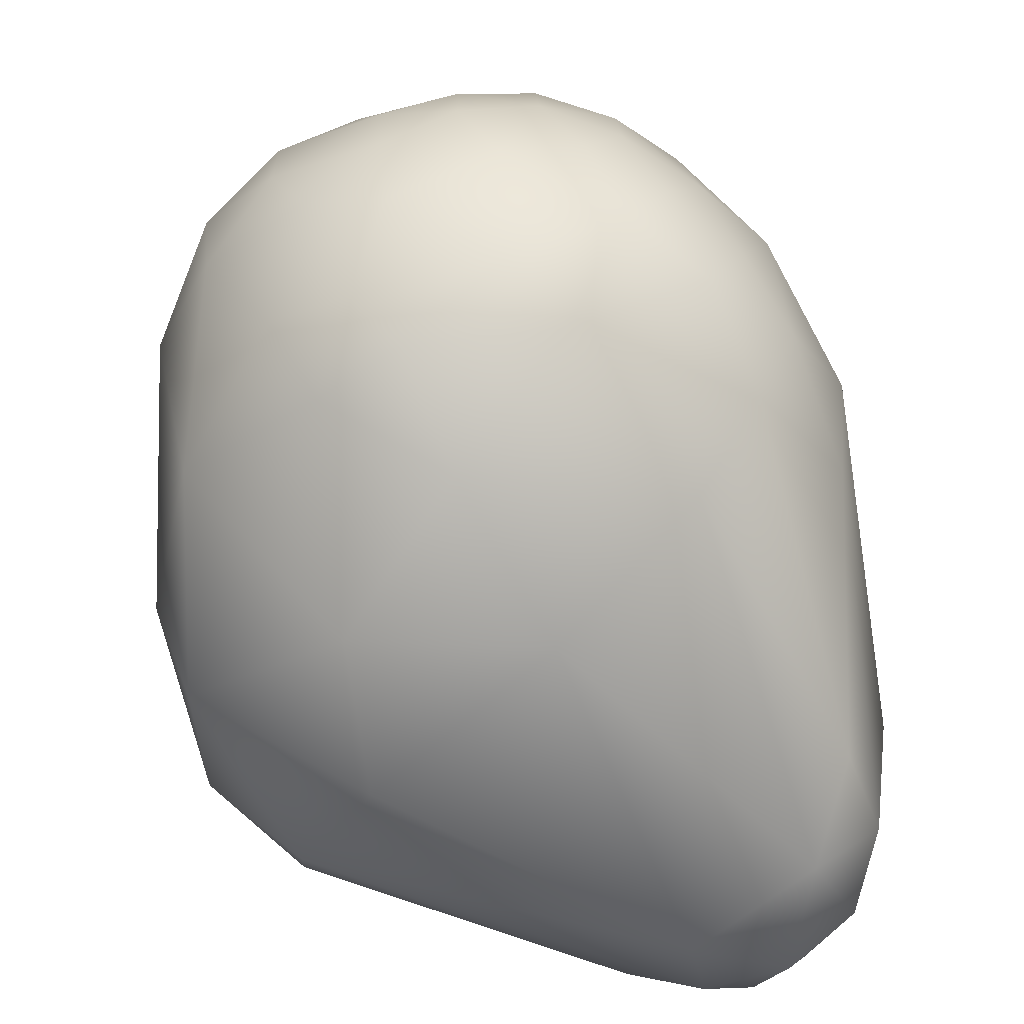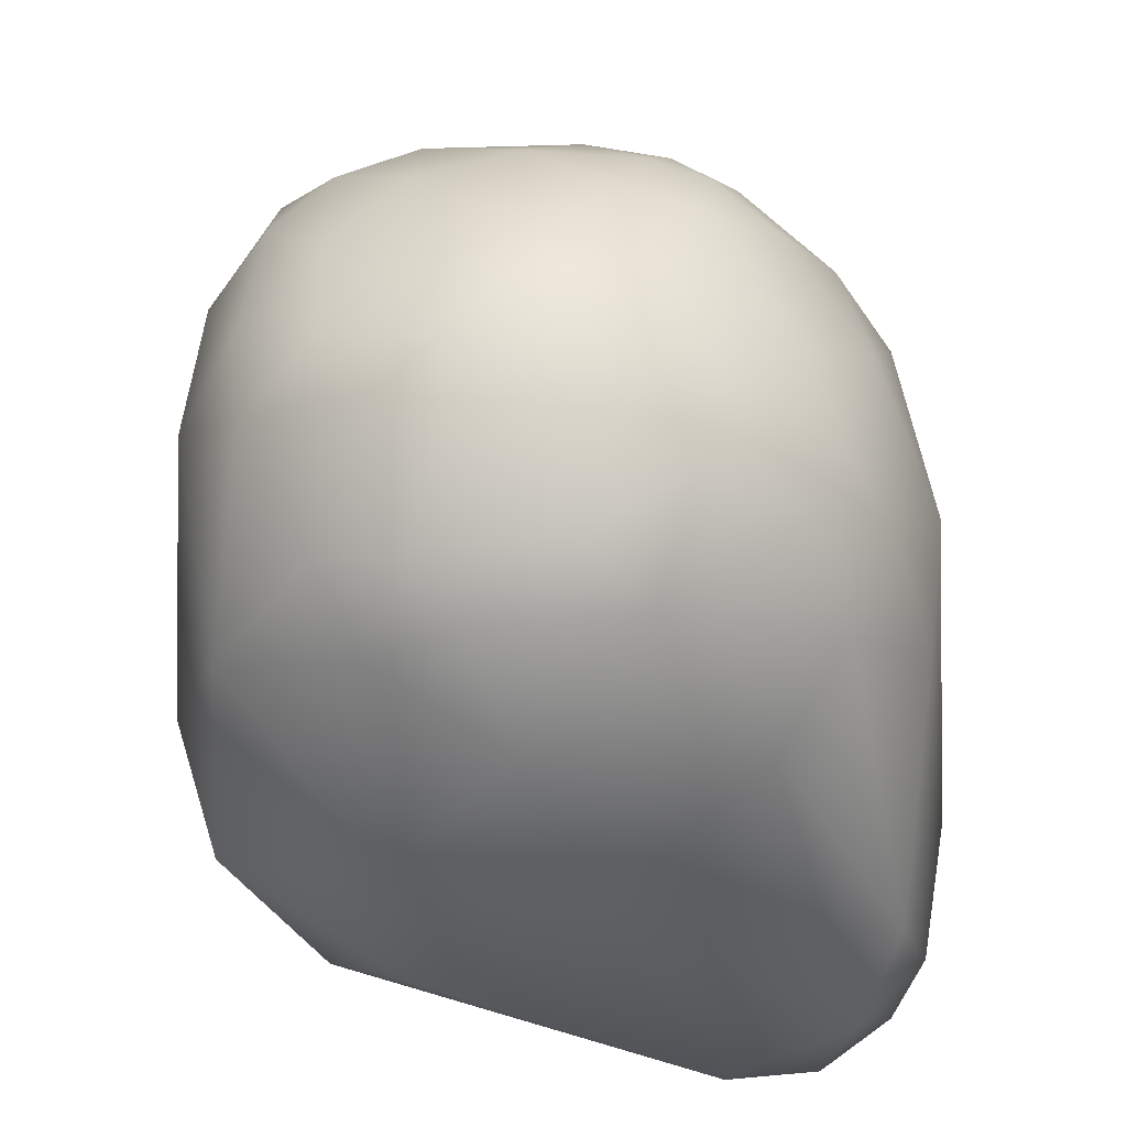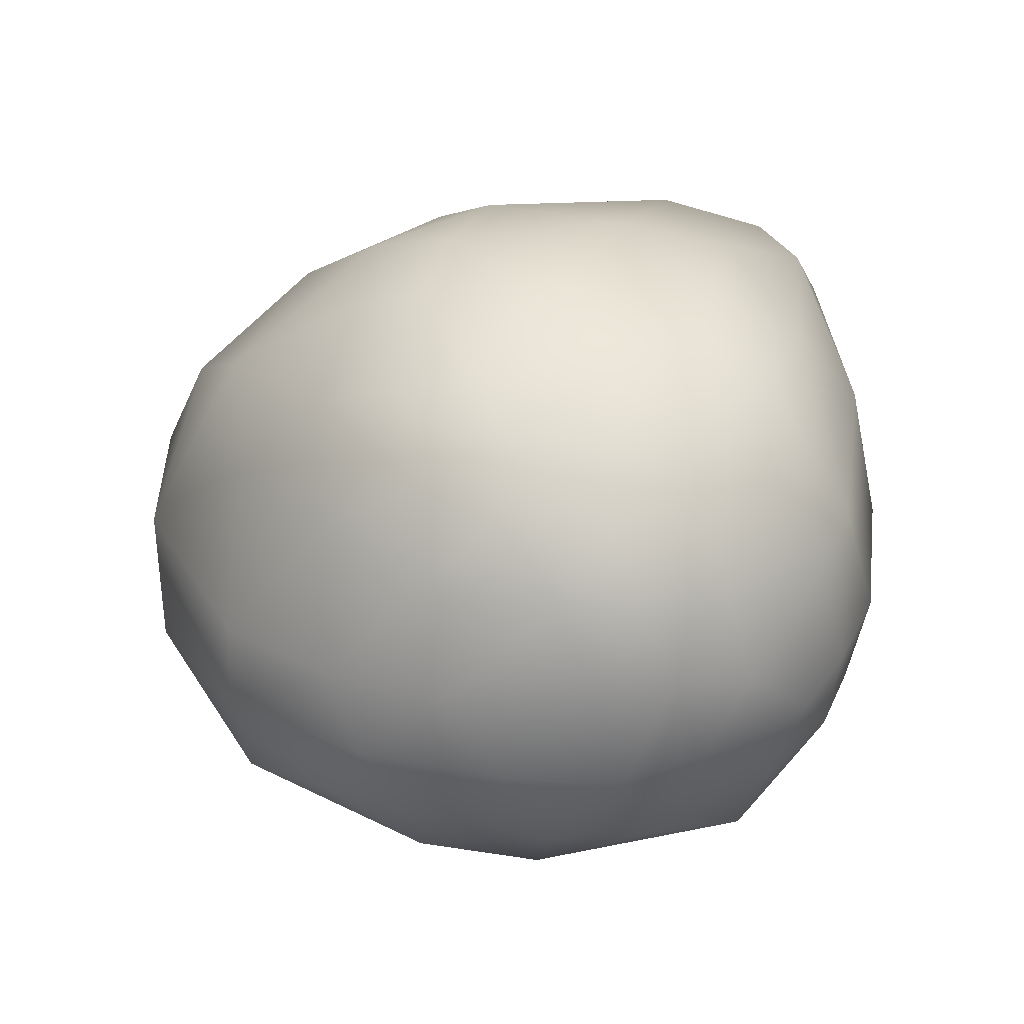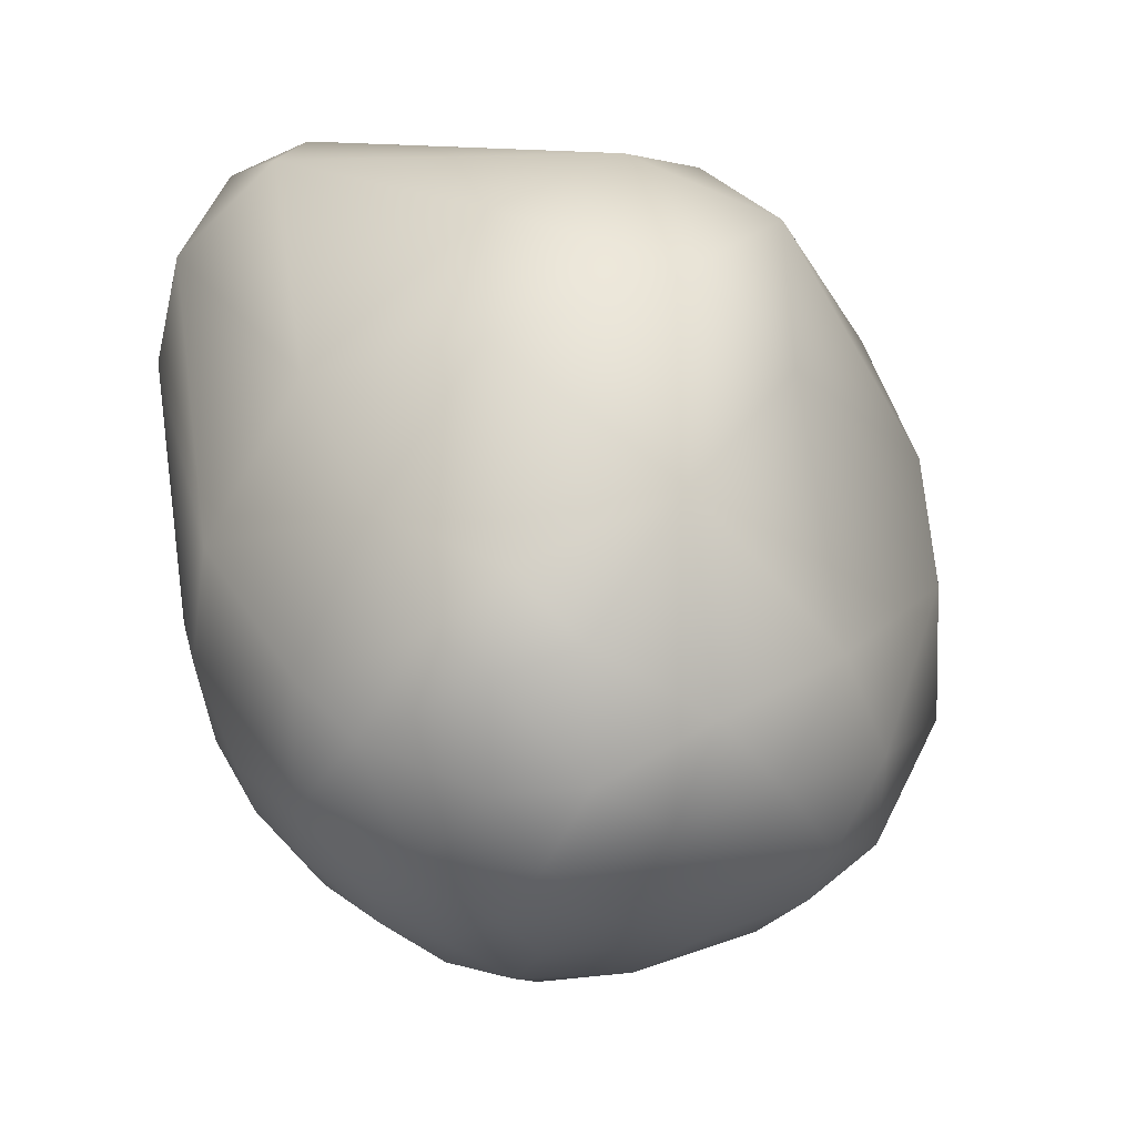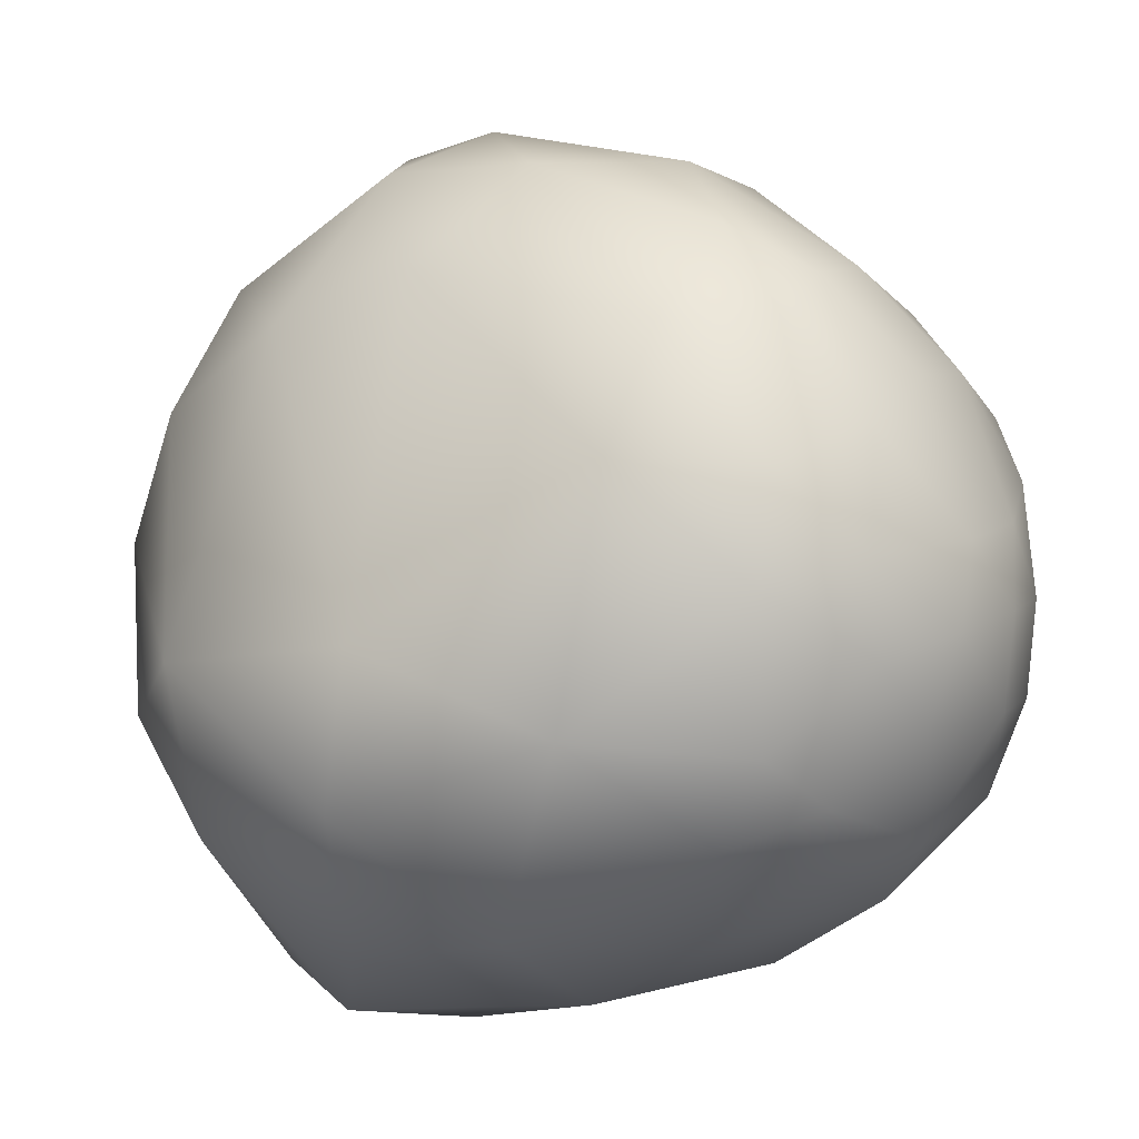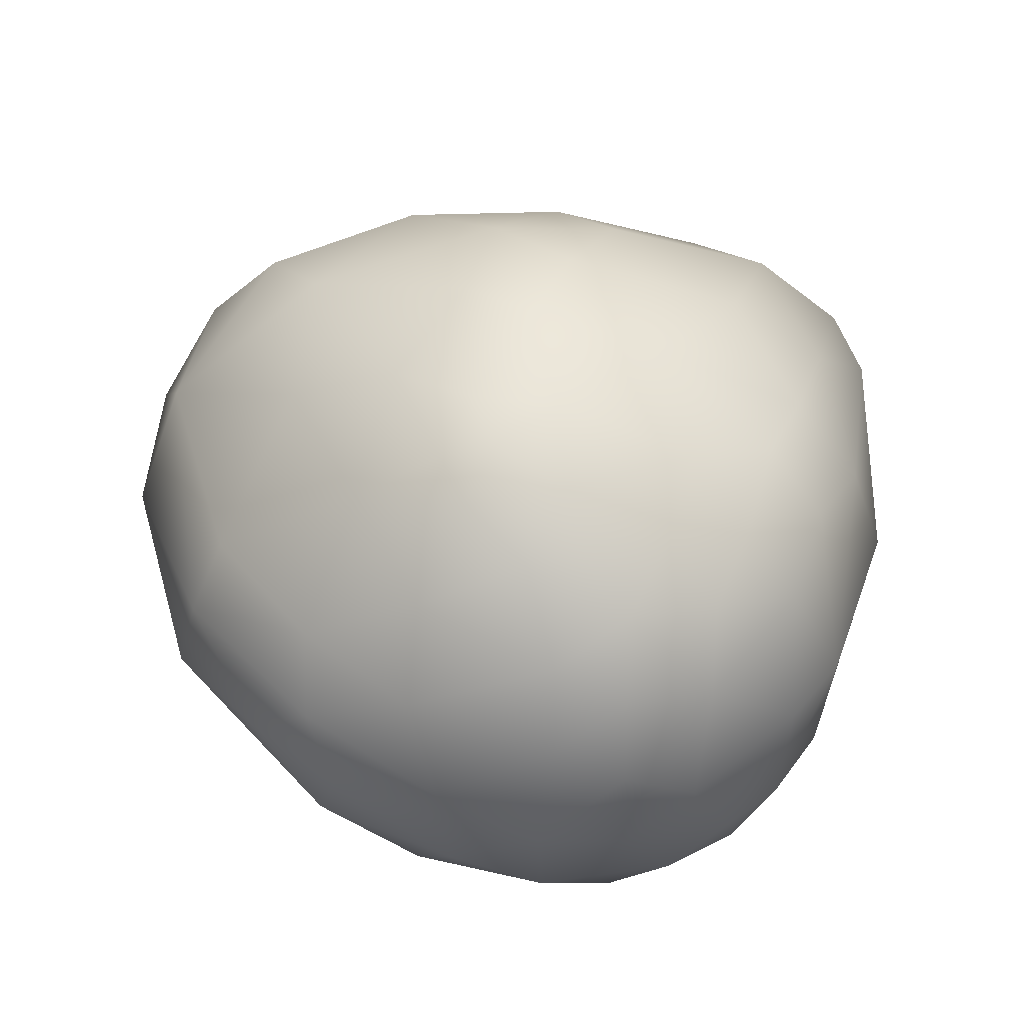
<metadata>
{"format":"obj","ext":"obj","renderer":"f3d","projection":"perspective","resolution":1024,"background":"white","views":[{"elev":-71.8,"azim":-173.3,"up":"+Y"},{"elev":-45.2,"azim":-176.8,"up":"+Y"},{"elev":-78.8,"azim":-95.2,"up":"+Z"},{"elev":-32.8,"azim":31.1,"up":"+Z"},{"elev":-20.7,"azim":121.7,"up":"+Y"},{"elev":-73.0,"azim":-117.5,"up":"+Z"}]}
</metadata>
<code>
v -4.587 -95.12 1540
v -4.729 -94.82 1542
v -4.589 -95.5 1542
v -4.686 -94.44 1540
v -4.598 -94.39 1542
v -4.69 -93.65 1541
v -4.557 -93.34 1541
v -3.782 -95.95 1540
v -4.442 -95.71 1542
v -4.198 -95.92 1542
v -4.02 -95.72 1543
v -3.818 -94.89 1539
v -4.399 -94.98 1540
v -4.152 -95.52 1540
v -4.181 -94.86 1539
v -3.976 -95.3 1539
v -4.516 -95.08 1543
v -4.416 -95.52 1543
v -4.135 -95.31 1543
v -4.031 -94.88 1543
v -3.825 -95.42 1543
v -3.825 -95.11 1543
v -4.014 -94.43 1539
v -4.367 -94.06 1539
v -4.215 -94.24 1543
v -3.721 -94.35 1543
v -3.929 -93.64 1539
v -4.513 -93.44 1540
v -4.226 -93.33 1539
v -4.118 -92.95 1540
v -4.401 -92.99 1540
v -4.136 -92.55 1541
v -4.083 -92.85 1542
v -2.937 -95.68 1539
v -3.215 -95.85 1539
v -2.978 -96.24 1541
v -3.502 -95.96 1543
v -3.57 -95.31 1539
v -3.405 -94.88 1539
v -2.968 -95.09 1539
v -3.547 -95.62 1543
v -3.601 -95.3 1543
v -3.577 -94.86 1543
v -3.29 -95.02 1543
v -3.128 -95.28 1543
v -3.61 -94.47 1539
v -3.186 -94.46 1538
v -3.735 -93.2 1539
v -3.599 -93.85 1539
v -3.607 -93.41 1539
v -3.406 -93.18 1539
v -3.283 -93.41 1539
v -3.171 -93.84 1538
v -2.964 -92.89 1539
v -3.59 -92.8 1539
v -3.135 -92.35 1540
v -3.405 -92.83 1542
v -3.616 -92.2 1540
v -3.474 -91.93 1541
v -3.394 -92.04 1542
v -2.962 -91.72 1541
v -2.14 -95.7 1539
v -2.577 -96.14 1540
v -2.378 -95.91 1539
v -2.361 -95.33 1539
v -2.33 -94.89 1538
v -2.753 -94.22 1538
v -2.754 -94.67 1538
v -2.319 -94.45 1538
v -2.672 -93.42 1539
v -2.143 -93.64 1538
v -2.144 -92.98 1539
v -2.196 -92.37 1539
v -2.39 -92.8 1543
v -2.57 -91.75 1540
v -2.755 -91.81 1542
v -2.335 -91.69 1541
v -2.771 -92.25 1542
v -2.128 -92.04 1542
v -1.924 -95.89 1540
v -1.913 -96.17 1541
v -1.932 -96.12 1542
v -1.916 -95.12 1539
v -1.334 -94.89 1539
v -1.699 -95.55 1539
v -1.445 -95.55 1542
v -1.35 -94.87 1543
v -1.723 -94.67 1539
v -1.713 -94.03 1539
v -1.29 -94.32 1539
v -1.71 -94.3 1543
v -1.71 -93.21 1539
v -1.387 -93.53 1539
v -2.027 -93.52 1543
v -1.306 -93.94 1543
v -1.387 -92.99 1539
v -1.729 -92.4 1540
v -1.7 -92.82 1542
v -1.309 -92.65 1542
v -1.804 -91.84 1541
v -1.712 -91.91 1541
v -1.22 -92.29 1541
v -1.005 -95.7 1541
v -1.139 -95.5 1540
v -0.7775 -94.98 1541
v -0.8797 -94.82 1542
v -0.917 -94.28 1540
v -1.036 -93.59 1539
v -1.091 -93.37 1542
v -1.179 -92.49 1540
v -0.8658 -93.07 1541
v -0.8741 -93.17 1541
g grp1
f 1 4 13
f 4 1 2
f 1 3 2
f 3 17 2
f 18 17 3
f 4 2 6
f 17 5 2
f 5 33 7
f 25 5 17
f 6 28 4
f 4 28 24
f 31 28 6
f 7 6 2
f 2 5 7
f 9 10 3
f 8 10 9
f 3 10 18
f 11 18 10
f 10 37 11
f 36 10 8
f 37 10 36
f 11 37 41
f 41 21 11
f 15 23 12
f 12 38 16
f 16 15 12
f 1 13 14
f 1 14 9
f 13 16 14
f 15 16 13
f 15 13 24
f 14 8 9
f 14 16 35
f 35 16 38
f 3 1 9
f 11 19 18
f 18 19 17
f 21 19 11
f 19 20 17
f 19 21 22
f 20 19 22
f 42 22 21
f 42 43 22
f 23 46 12
f 49 46 23
f 49 23 27
f 24 13 4
f 24 23 15
f 27 23 24
f 5 25 33
f 17 20 25
f 26 25 20
f 49 27 50
f 29 24 28
f 30 29 28
f 24 29 27
f 29 30 48
f 27 29 48
f 7 31 6
f 7 33 32
f 30 28 31
f 31 58 30
f 31 7 32
f 31 32 58
f 58 32 59
f 60 32 33
f 60 59 32
f 60 33 57
f 33 25 57
f 57 25 26
f 64 35 34
f 14 35 8
f 35 63 8
f 64 63 35
f 37 86 41
f 38 12 39
f 12 46 39
f 34 35 38
f 34 38 40
f 40 38 39
f 42 21 41
f 43 20 22
f 43 26 20
f 86 45 41
f 41 45 42
f 44 43 42
f 44 94 43
f 42 45 44
f 45 91 44
f 91 94 44
f 45 86 87
f 47 40 39
f 47 39 46
f 47 46 49
f 47 49 53
f 68 40 47
f 68 47 67
f 67 47 53
f 94 26 43
f 27 48 50
f 51 48 55
f 52 49 50
f 50 48 51
f 49 52 53
f 52 50 51
f 52 51 54
f 52 70 53
f 51 55 54
f 56 54 55
f 55 48 30
f 55 30 58
f 56 55 58
f 74 57 26
f 58 75 56
f 73 56 75
f 75 58 59
f 75 59 61
f 61 59 60
f 60 78 76
f 57 78 60
f 40 65 34
f 34 62 64
f 63 64 80
f 62 80 64
f 8 63 36
f 81 36 63
f 36 81 82
f 82 37 36
f 82 86 37
f 66 40 68
f 66 65 40
f 34 65 62
f 62 65 83
f 88 66 69
f 83 65 66
f 66 88 83
f 45 87 91
f 69 68 67
f 67 53 70
f 69 66 68
f 71 69 67
f 70 52 54
f 54 72 70
f 67 70 71
f 72 71 70
f 71 72 92
f 94 74 26
f 54 73 72
f 97 72 73
f 72 97 92
f 73 54 56
f 57 74 78
f 74 79 78
f 100 75 77
f 75 97 73
f 97 75 100
f 61 60 76
f 75 61 77
f 77 76 79
f 77 61 76
f 79 76 78
f 80 62 85
f 80 81 63
f 80 104 81
f 80 85 104
f 81 104 103
f 103 82 81
f 103 86 82
f 88 84 83
f 83 85 62
f 85 83 84
f 85 84 104
f 104 84 107
f 86 106 87
f 88 69 89
f 71 89 69
f 88 89 90
f 89 93 90
f 90 84 88
f 84 90 107
f 108 107 90
f 89 71 92
f 89 92 93
f 93 92 96
f 92 97 96
f 98 74 94
f 95 98 94
f 95 94 91
f 110 96 97
f 98 79 74
f 109 99 98
f 109 98 95
f 99 79 98
f 99 101 79
f 99 102 101
f 100 110 97
f 100 102 110
f 101 102 100
f 79 101 77
f 77 101 100
f 105 103 104
f 107 105 104
f 103 105 106
f 103 106 86
f 93 108 90
f 112 106 105
f 95 91 87
f 106 109 95
f 87 106 95
f 109 106 112
f 96 108 93
f 105 111 112
f 96 110 108
f 111 108 110
f 111 110 102
f 108 111 107
f 112 111 102
f 107 111 105
f 99 109 112
f 102 99 112

</code>
